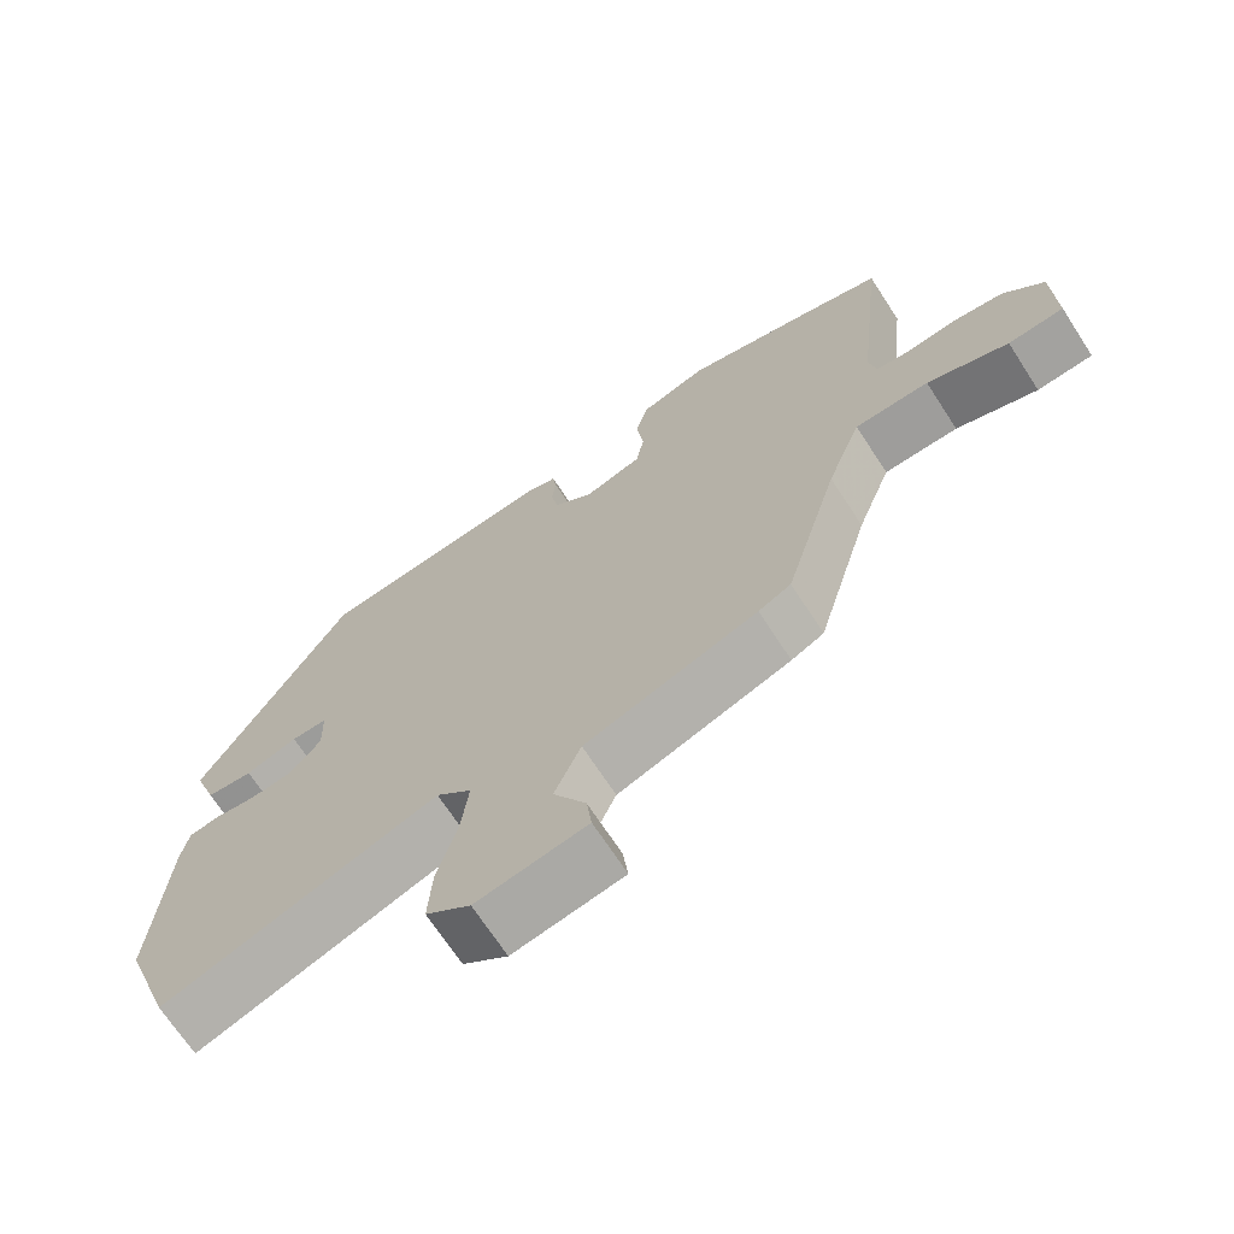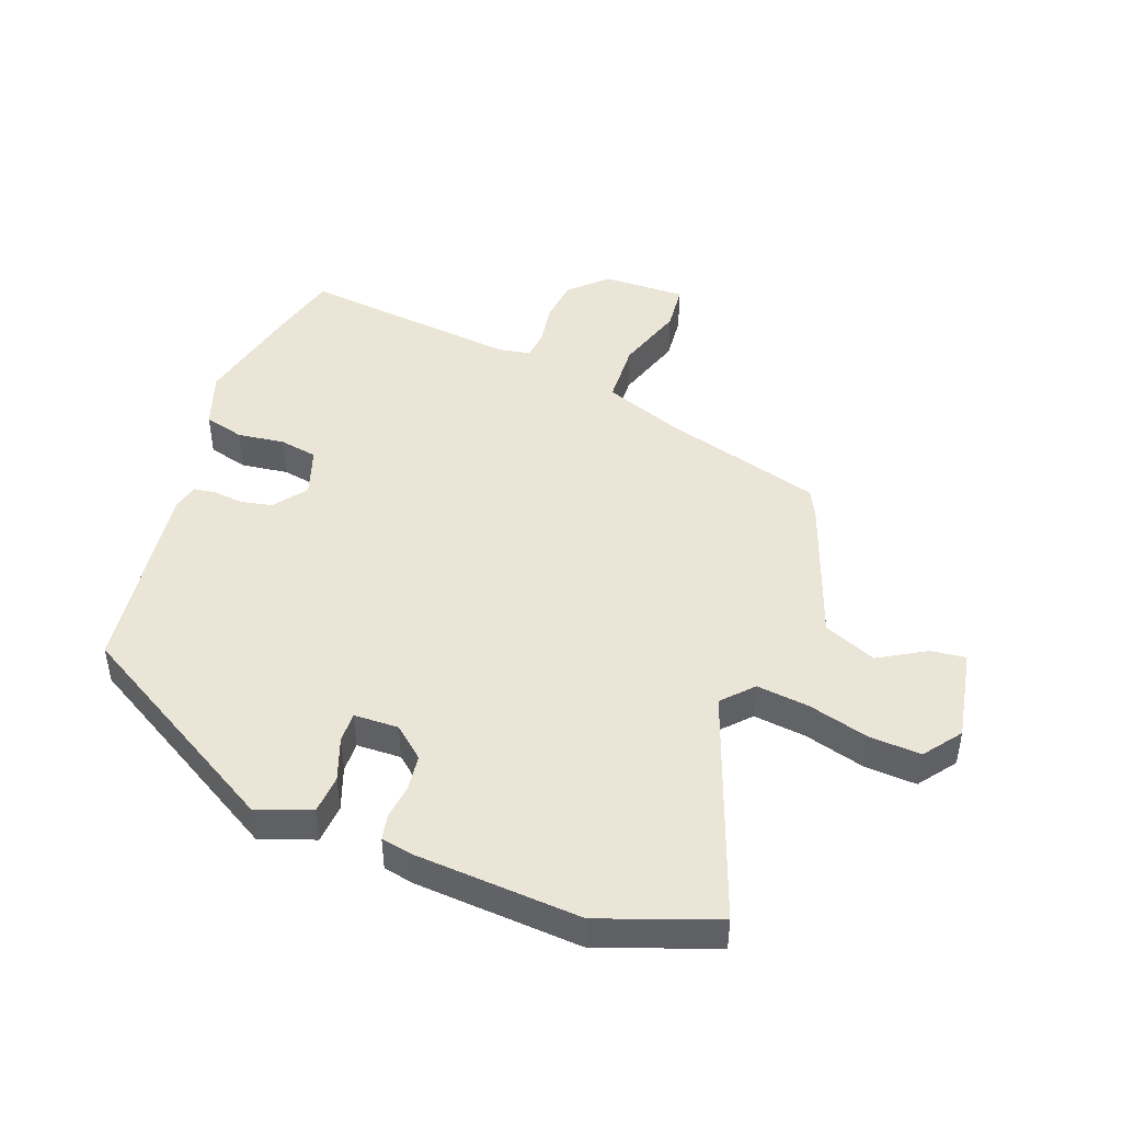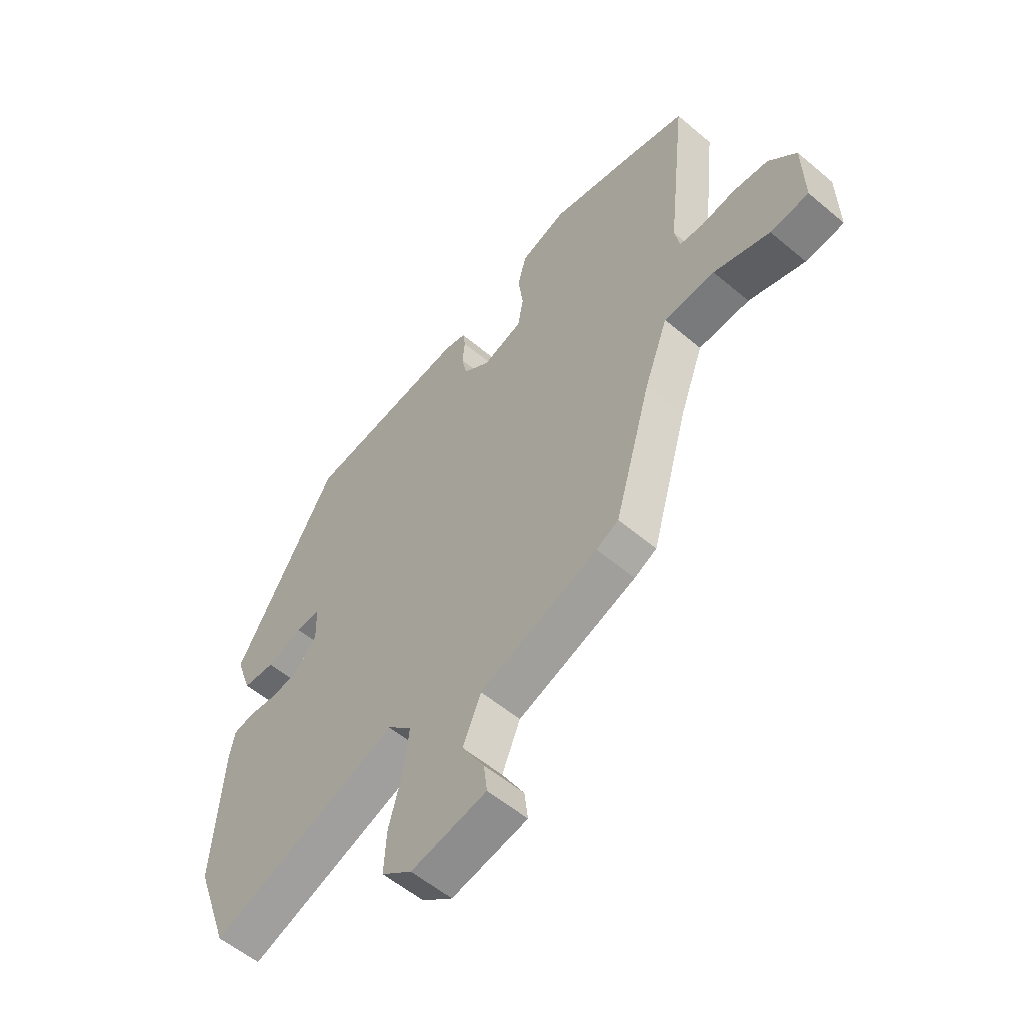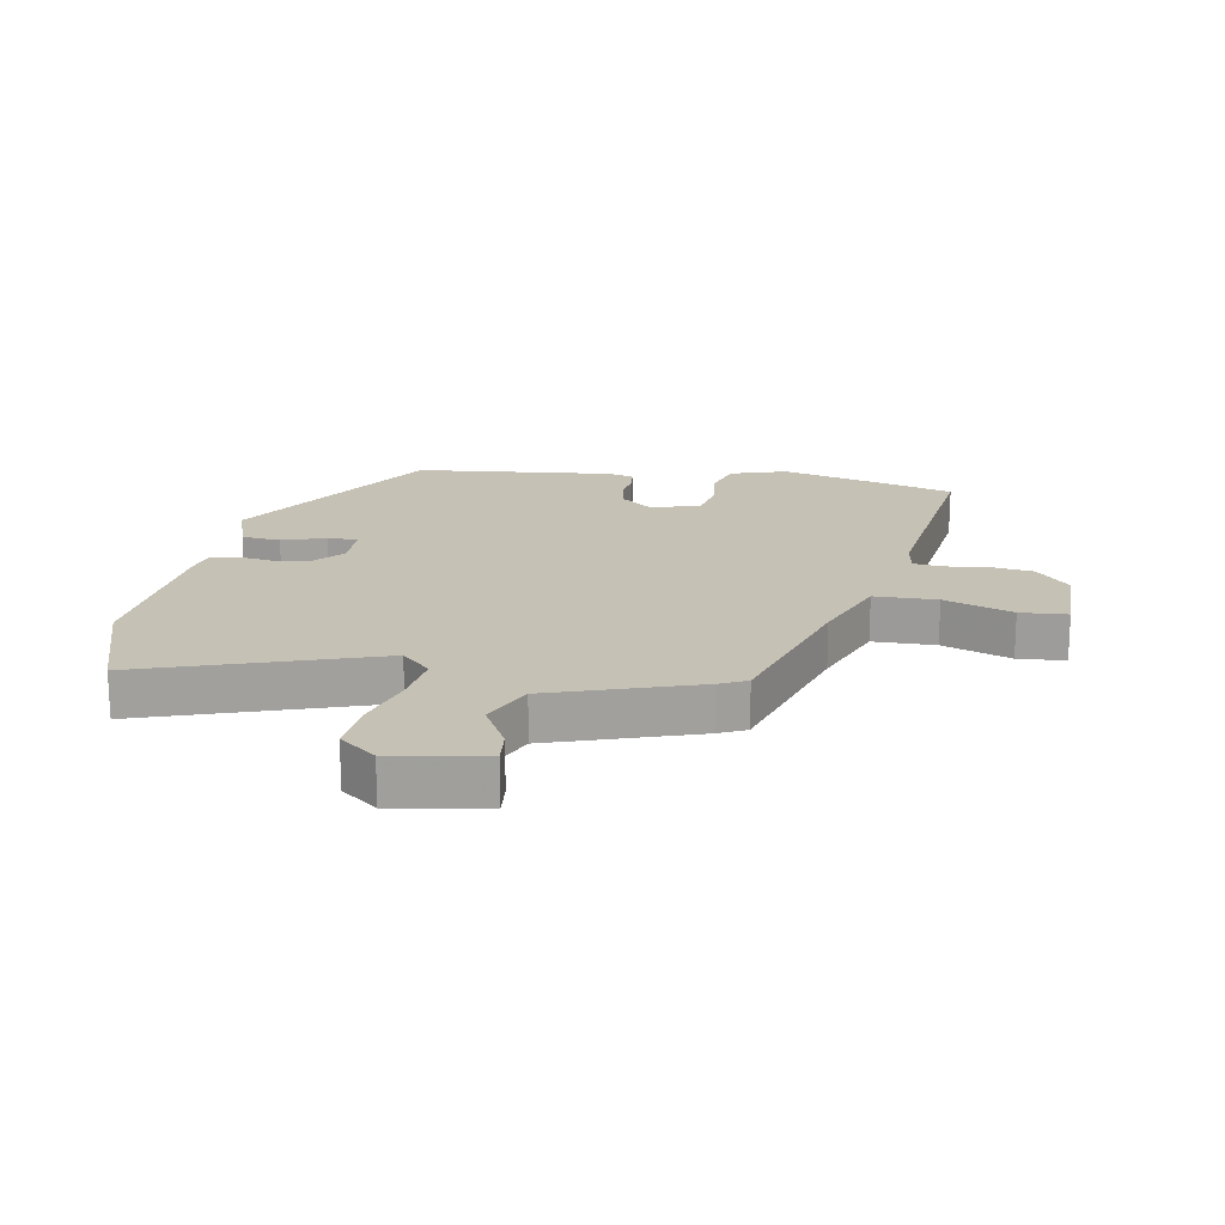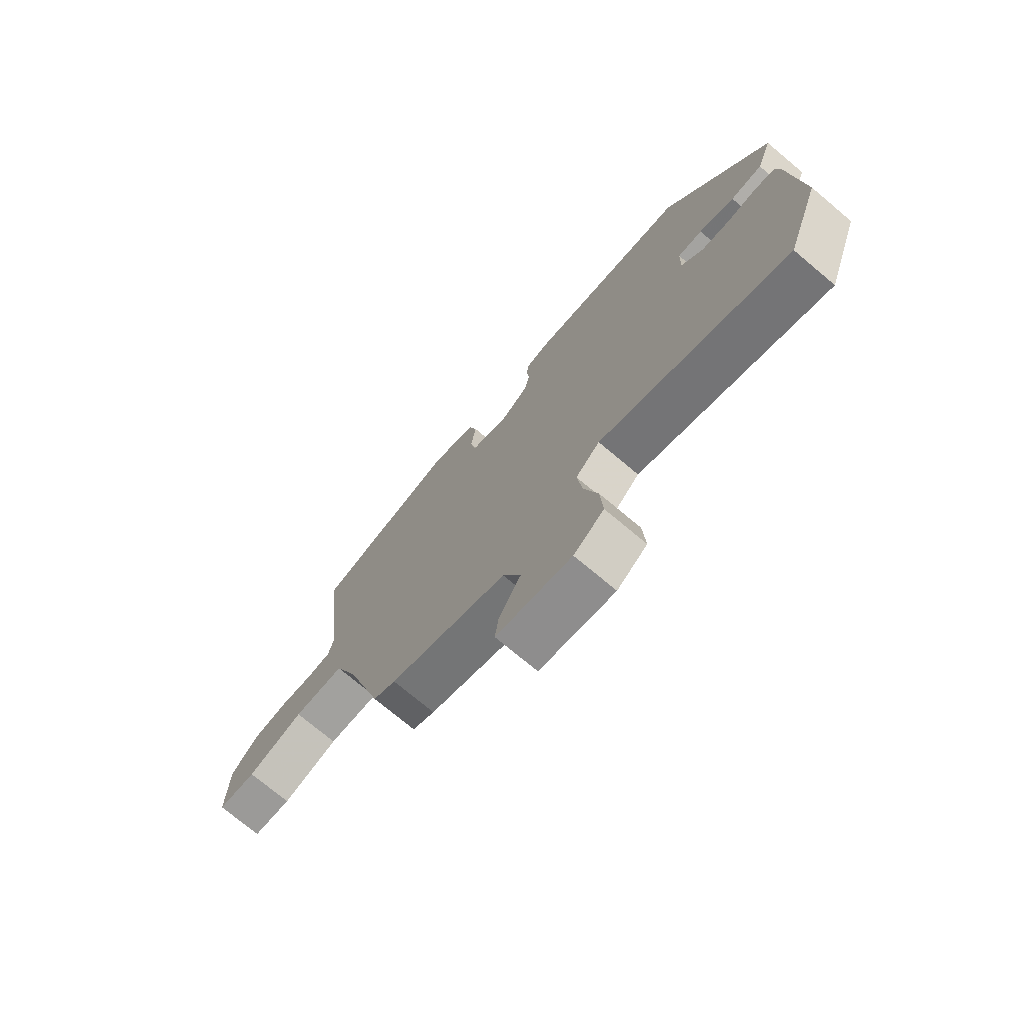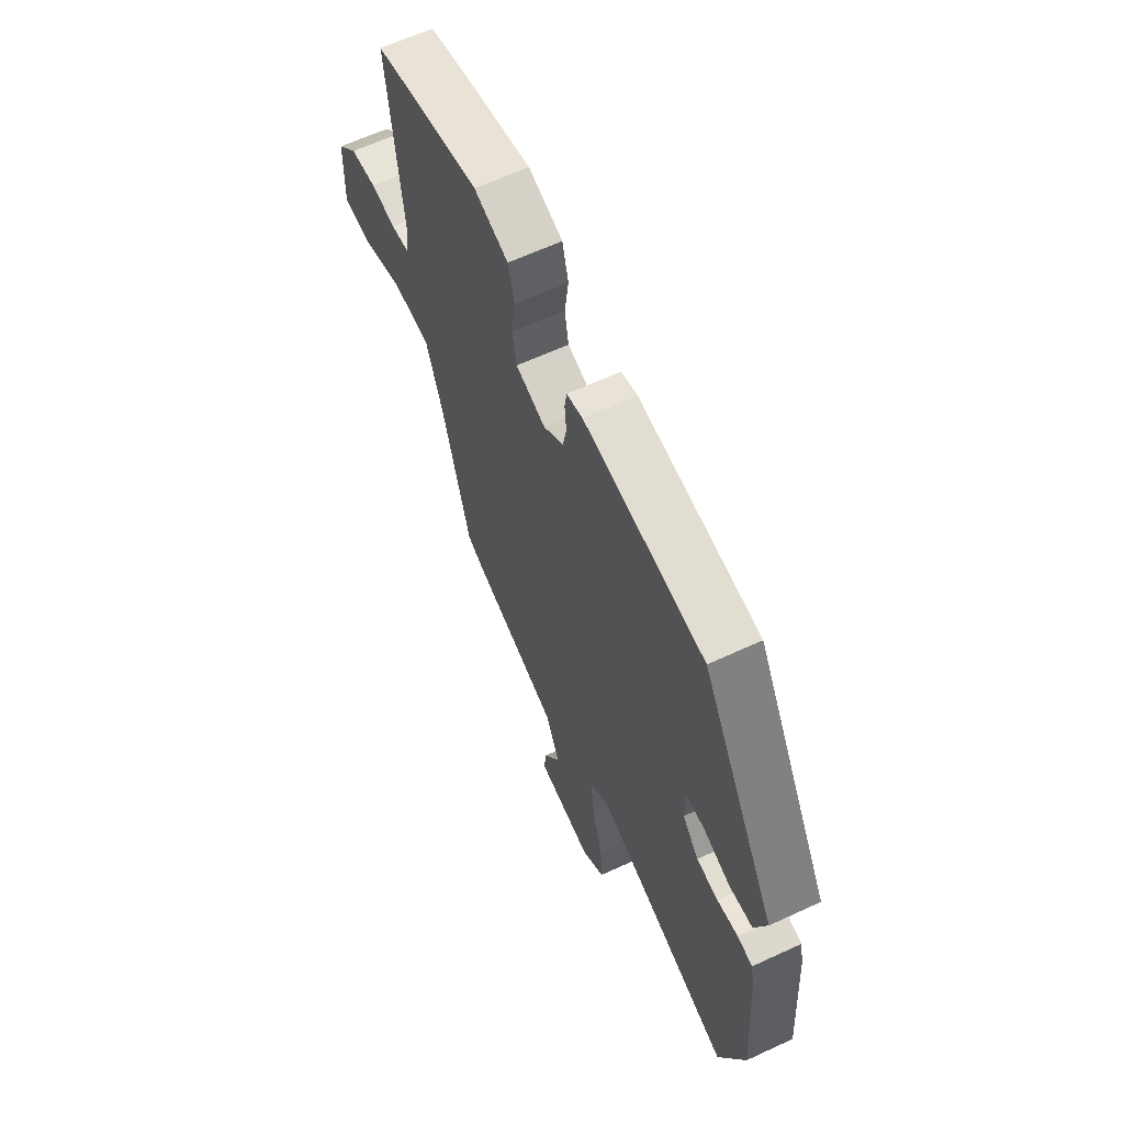
<metadata>
{"format":"obj","ext":"obj","renderer":"f3d","projection":"perspective","resolution":1024,"background":"white","views":[{"elev":-69.2,"azim":-147.0,"up":"+Z"},{"elev":46.0,"azim":110.3,"up":"+Y"},{"elev":-56.2,"azim":-131.4,"up":"+Z"},{"elev":18.8,"azim":-168.7,"up":"+Y"},{"elev":-74.0,"azim":50.0,"up":"+Z"},{"elev":62.9,"azim":64.8,"up":"+Z"}]}
</metadata>
<code>
v 0.527 0.07 -0.425
v 0.46 0.07 -0.612
v 0.088 0.07 -0.477
v 0.04 0.07 -0.522
v 0.05 0.07 -0.607
v 0.077 0.07 -0.705
v 0.082 0.07 -0.789
v 0.022 0.07 -0.834
v -0.127 0.07 -0.806
v -0.12 0.07 -0.749
v -0.076 0.07 -0.673
v -0.112 0.07 -0.588
v -0.346 0.07 -0.504
v -0.39 0.07 -0.482
v -0.463 0.07 -0.225
v -0.51 0.07 -0.098
v -0.611 0.07 -0.094
v -0.722 0.07 -0.131
v -0.798 0.07 -0.124
v -0.795 0.07 0.01
v -0.74 0.07 0.068
v -0.67 0.07 0.076
v -0.603 0.07 0.066
v -0.556 0.07 0.071
v -0.546 0.07 0.122
v -0.585 0.07 0.477
v -0.477 0.07 0.506
v -0.3 0.07 0.548
v -0.209 0.07 0.517
v -0.192 0.07 0.452
v -0.202 0.07 0.377
v -0.191 0.07 0.315
v -0.112 0.07 0.289
v -0.059 0.07 0.329
v -0.049 0.07 0.379
v -0.054 0.07 0.428
v -0.049 0.07 0.464
v -0.006 0.07 0.475
v 0.315 0.07 0.434
v 0.516 0.07 0.09
v 0.485 0.07 0.003
v 0.422 0.07 -0.002
v 0.352 0.07 0.023
v 0.303 0.07 0.024
v 0.301 0.07 -0.048
v 0.344 0.07 -0.098
v 0.402 0.07 -0.105
v 0.458 0.07 -0.098
v 0.499 0.07 -0.106
v 0.509 0.07 -0.157
v 0.527 0 -0.425
v 0.46 0 -0.612
v 0.088 0 -0.477
v 0.04 0 -0.522
v 0.05 0 -0.607
v 0.077 0 -0.705
v 0.082 0 -0.789
v 0.022 0 -0.834
v -0.127 0 -0.806
v -0.12 0 -0.749
v -0.076 0 -0.673
v -0.112 0 -0.588
v -0.346 0 -0.504
v -0.39 0 -0.482
v -0.463 0 -0.225
v -0.51 0 -0.098
v -0.611 0 -0.094
v -0.722 0 -0.131
v -0.798 0 -0.124
v -0.795 0 0.01
v -0.74 0 0.068
v -0.67 0 0.076
v -0.603 0 0.066
v -0.556 0 0.071
v -0.546 0 0.122
v -0.585 0 0.477
v -0.477 0 0.506
v -0.3 0 0.548
v -0.209 0 0.517
v -0.192 0 0.452
v -0.202 0 0.377
v -0.191 0 0.315
v -0.112 0 0.289
v -0.059 0 0.329
v -0.049 0 0.379
v -0.054 0 0.428
v -0.049 0 0.464
v -0.006 0 0.475
v 0.315 0 0.434
v 0.516 0 0.09
v 0.485 0 0.003
v 0.422 0 -0.002
v 0.352 0 0.023
v 0.303 0 0.024
v 0.301 0 -0.048
v 0.344 0 -0.098
v 0.402 0 -0.105
v 0.458 0 -0.098
v 0.499 0 -0.106
v 0.509 0 -0.157
f 47 48 49 50
f 46 47 50 1
f 45 46 1 2
f 40 41 42 43
f 40 43 44
f 39 40 44
f 38 39 44
f 35 36 37 38
f 34 35 38 44
f 33 34 44 45
f 28 29 30 31
f 28 31 32
f 25 26 27 28
f 24 25 28 32
f 20 21 22 23
f 20 23 24
f 17 18 19 20
f 16 17 20 24
f 15 16 24 32
f 12 13 14 15
f 8 9 10 11
f 8 11 12
f 5 6 7 8
f 4 5 8 12
f 3 4 12 15
f 15 32 33 45
f 2 3 15 45
f 100 99 98 97
f 51 100 97 96
f 52 51 96 95
f 93 92 91 90
f 94 93 90
f 94 90 89
f 94 89 88
f 88 87 86 85
f 94 88 85 84
f 95 94 84 83
f 81 80 79 78
f 82 81 78
f 78 77 76 75
f 82 78 75 74
f 73 72 71 70
f 74 73 70
f 70 69 68 67
f 74 70 67 66
f 82 74 66 65
f 65 64 63 62
f 61 60 59 58
f 62 61 58
f 58 57 56 55
f 62 58 55 54
f 65 62 54 53
f 95 83 82 65
f 95 65 53 52
f 1 51 52 2
f 2 52 53 3
f 3 53 54 4
f 4 54 55 5
f 5 55 56 6
f 6 56 57 7
f 7 57 58 8
f 8 58 59 9
f 9 59 60 10
f 10 60 61 11
f 11 61 62 12
f 12 62 63 13
f 13 63 64 14
f 14 64 65 15
f 15 65 66 16
f 16 66 67 17
f 17 67 68 18
f 18 68 69 19
f 19 69 70 20
f 20 70 71 21
f 21 71 72 22
f 22 72 73 23
f 23 73 74 24
f 24 74 75 25
f 25 75 76 26
f 26 76 77 27
f 27 77 78 28
f 28 78 79 29
f 29 79 80 30
f 30 80 81 31
f 31 81 82 32
f 32 82 83 33
f 33 83 84 34
f 34 84 85 35
f 35 85 86 36
f 36 86 87 37
f 37 87 88 38
f 38 88 89 39
f 39 89 90 40
f 40 90 91 41
f 41 91 92 42
f 42 92 93 43
f 43 93 94 44
f 44 94 95 45
f 45 95 96 46
f 46 96 97 47
f 47 97 98 48
f 48 98 99 49
f 49 99 100 50
f 50 100 51 1

</code>
